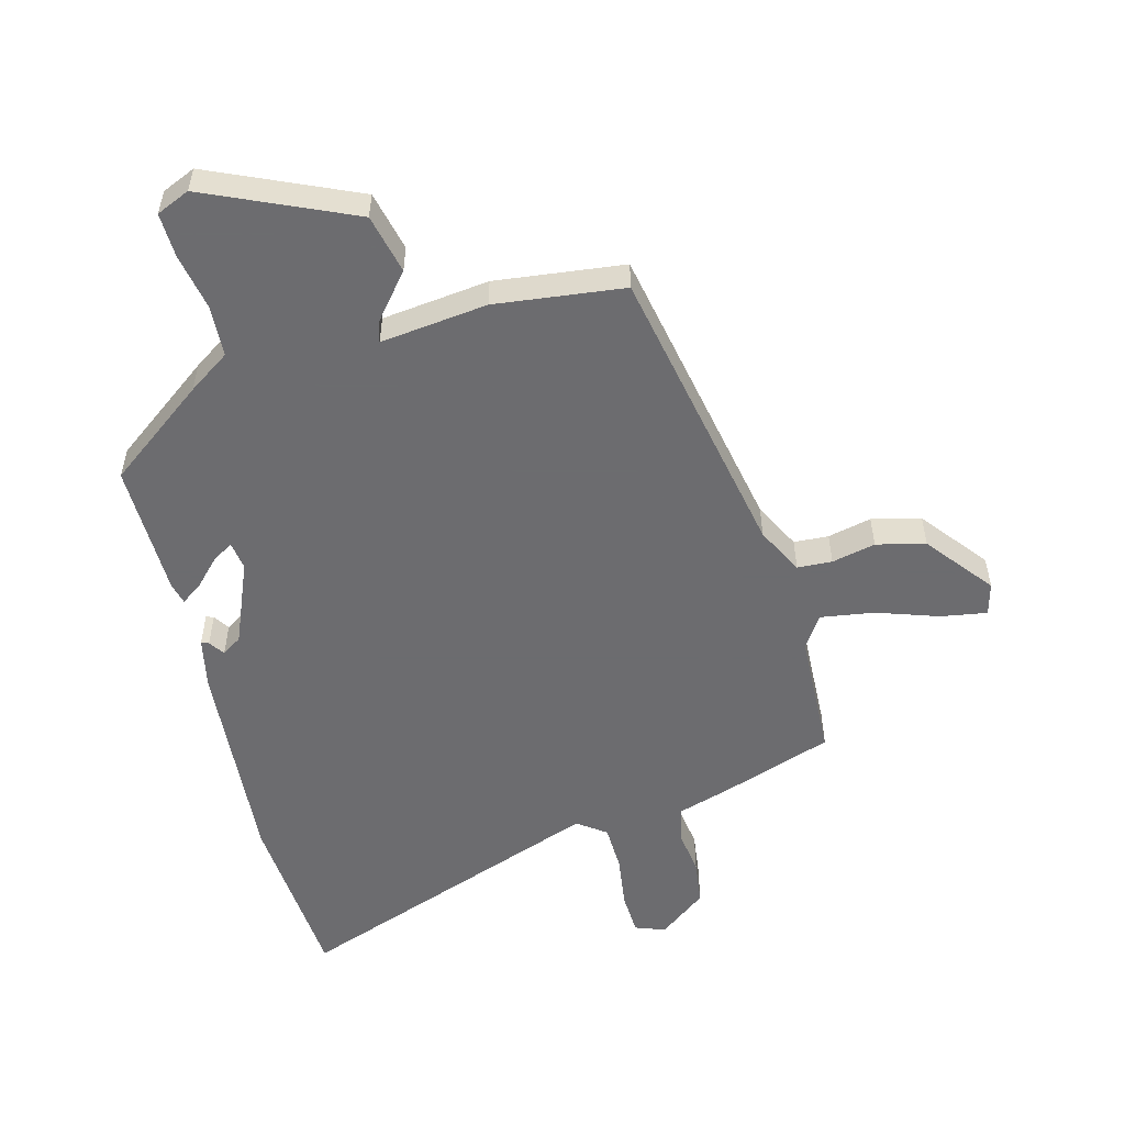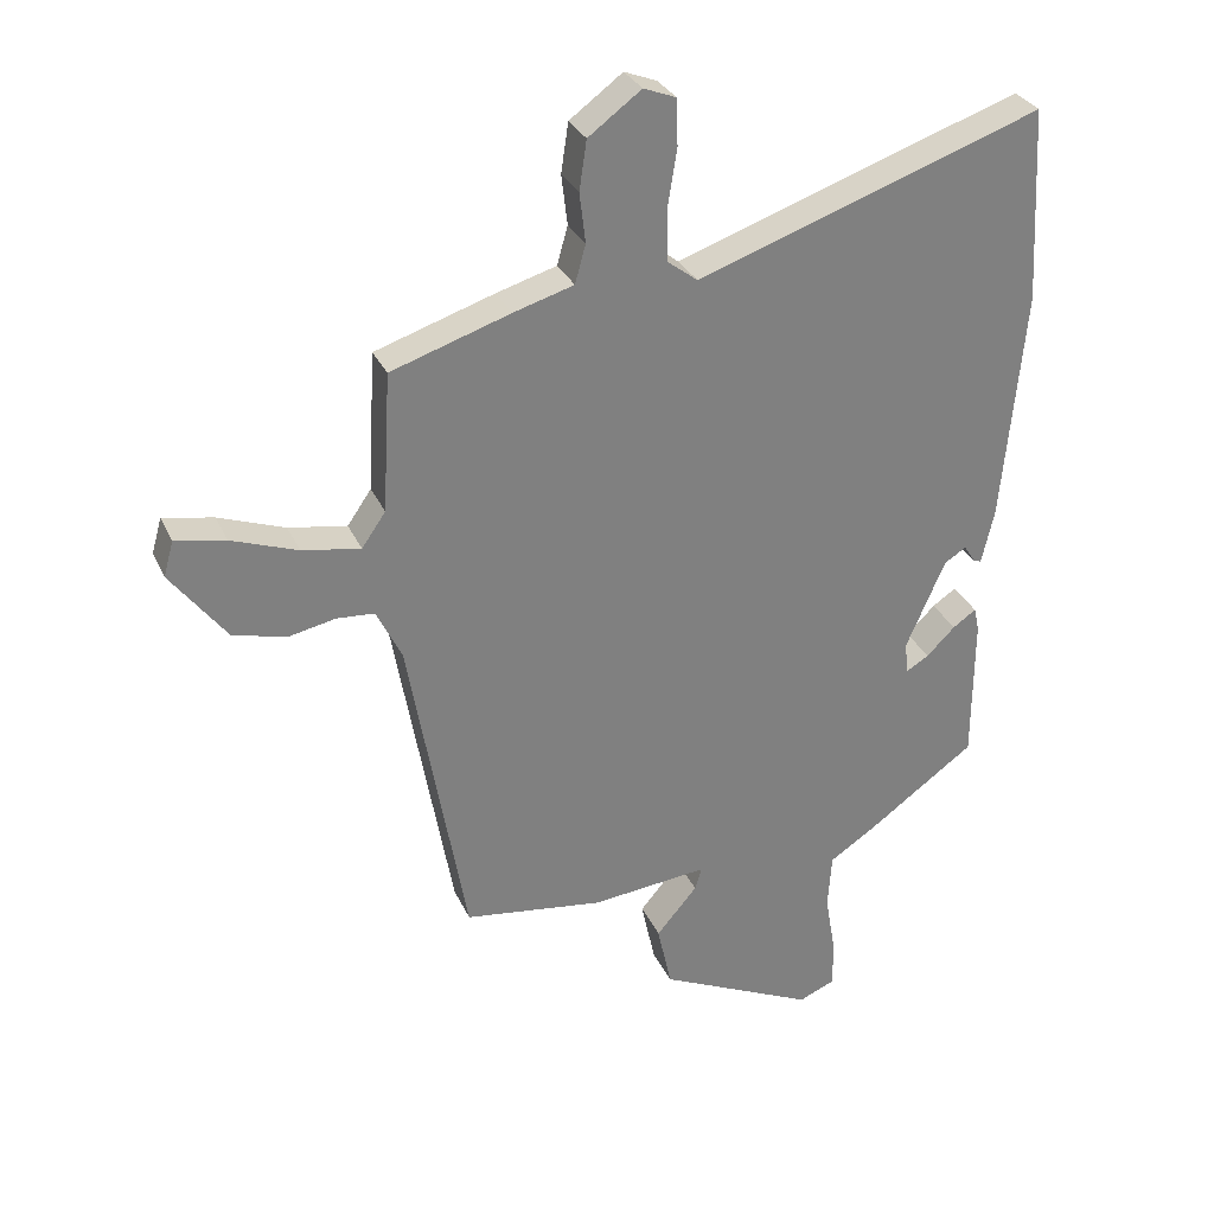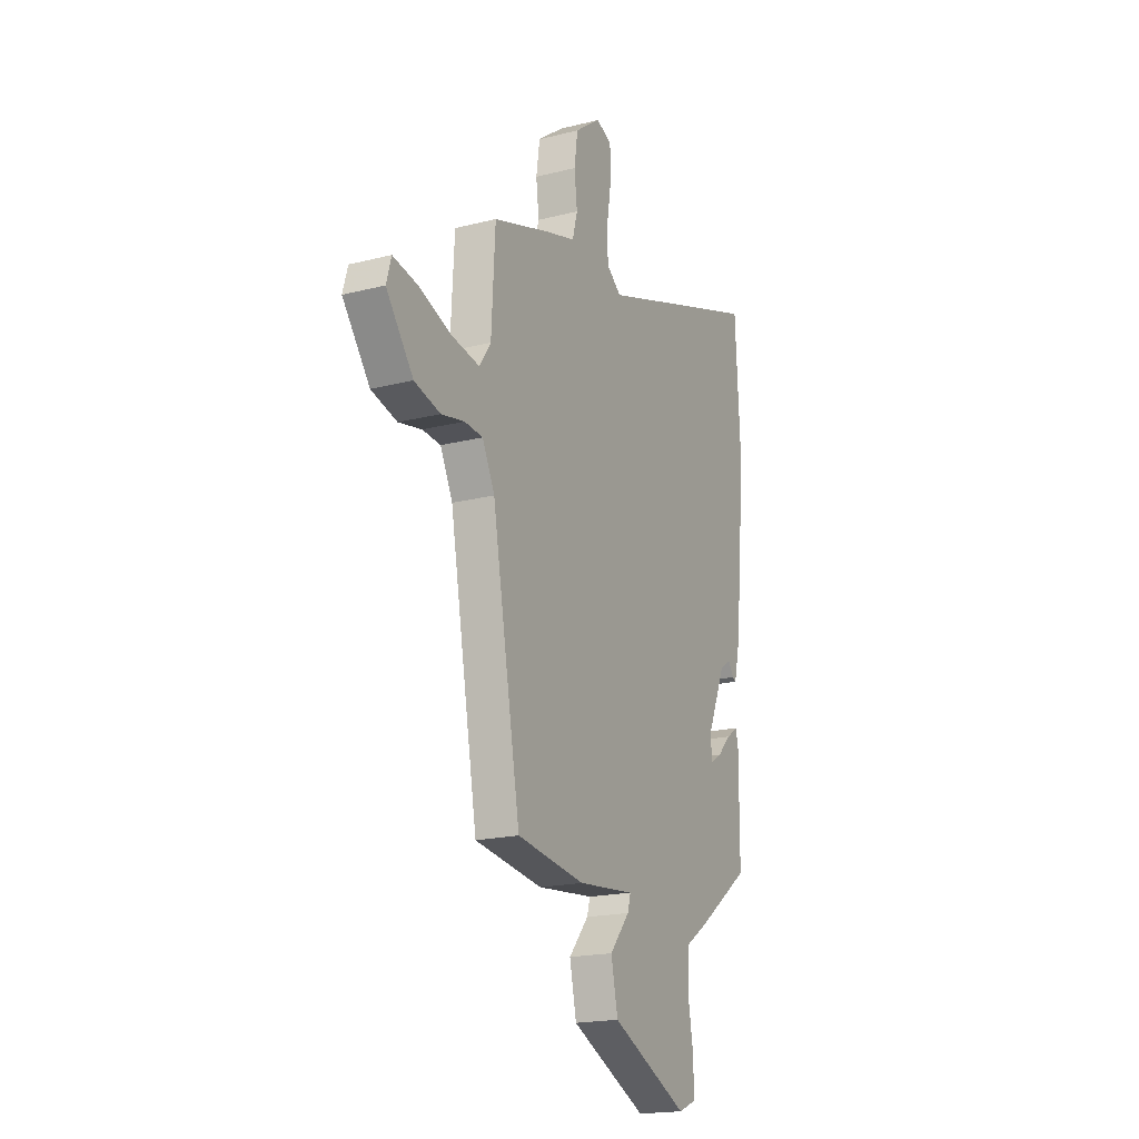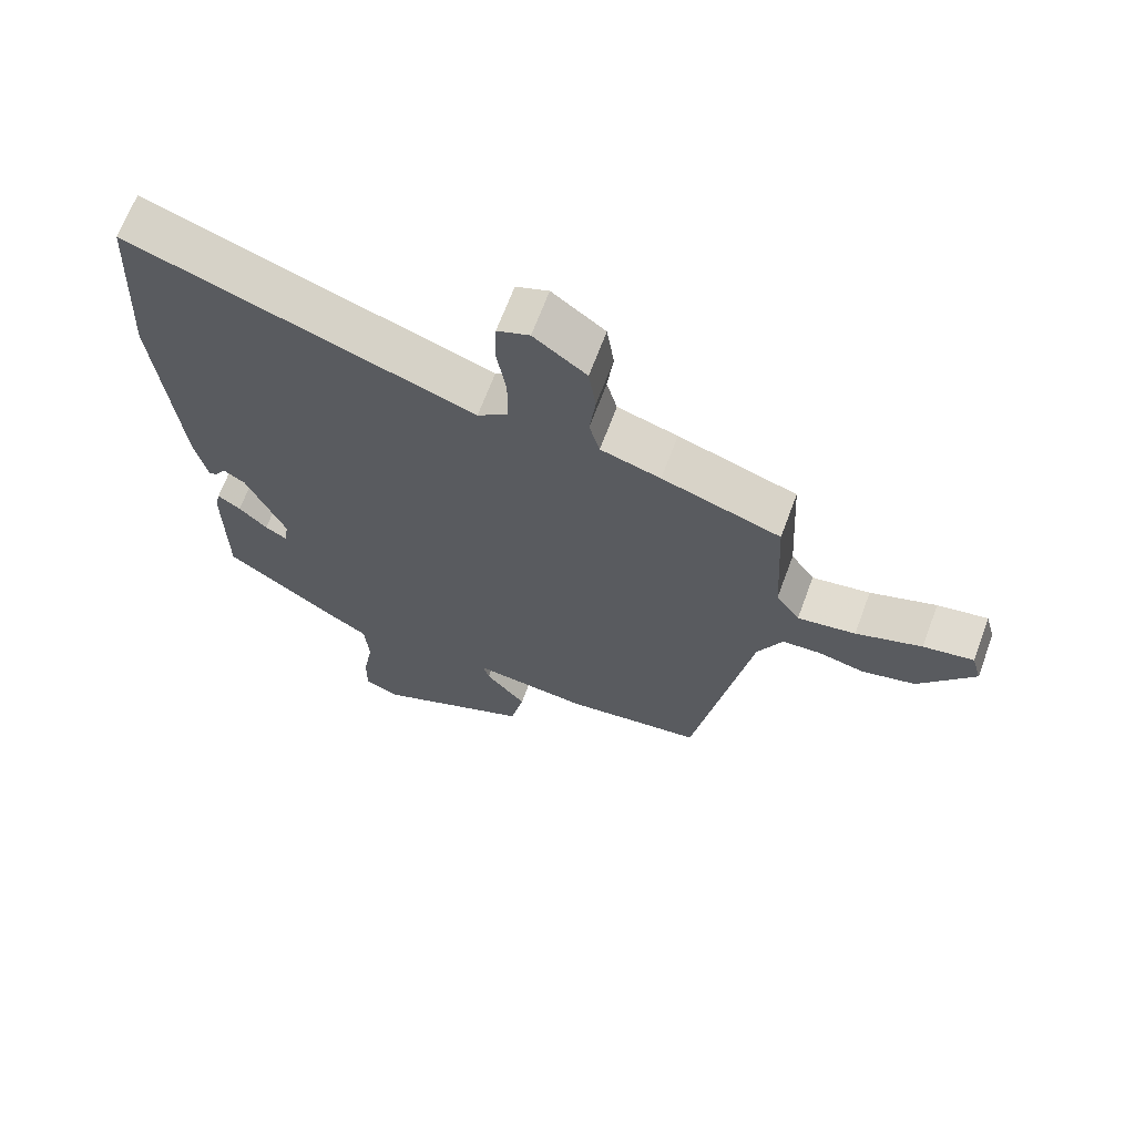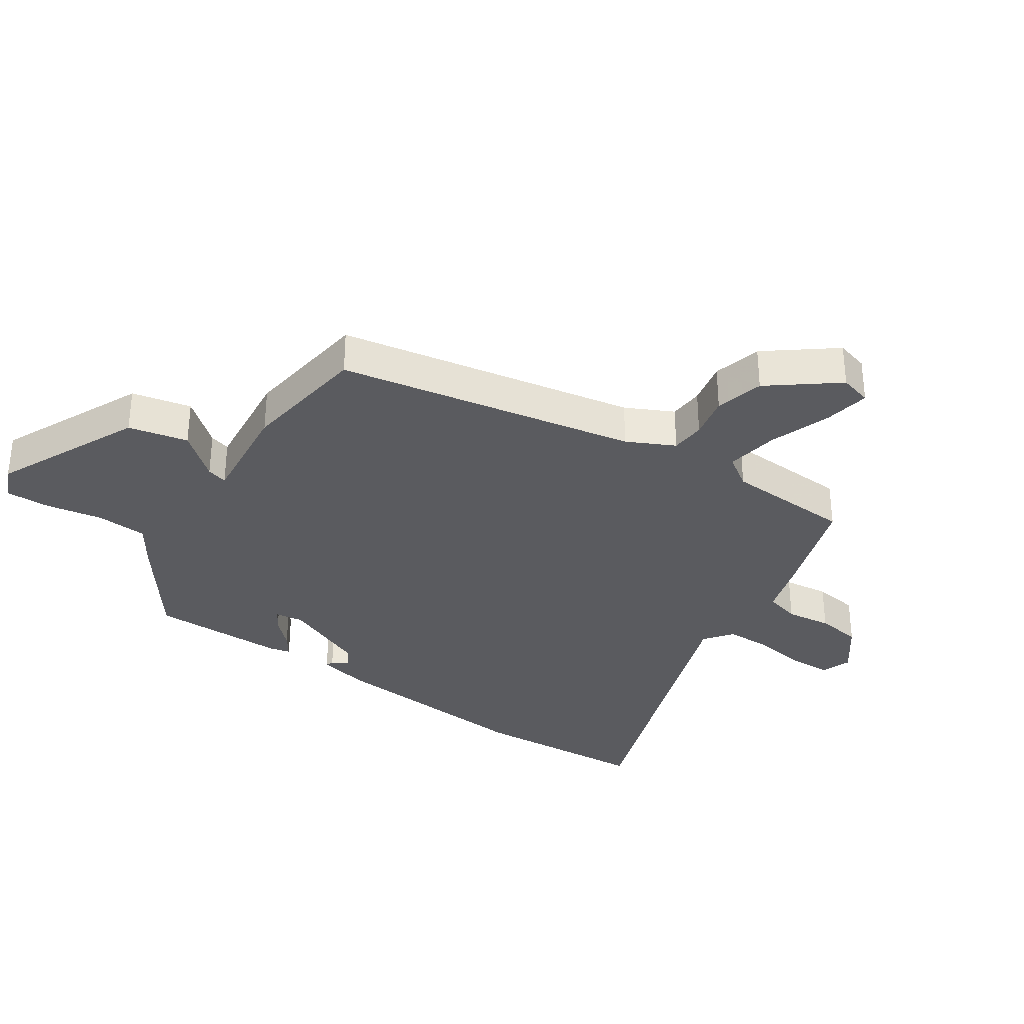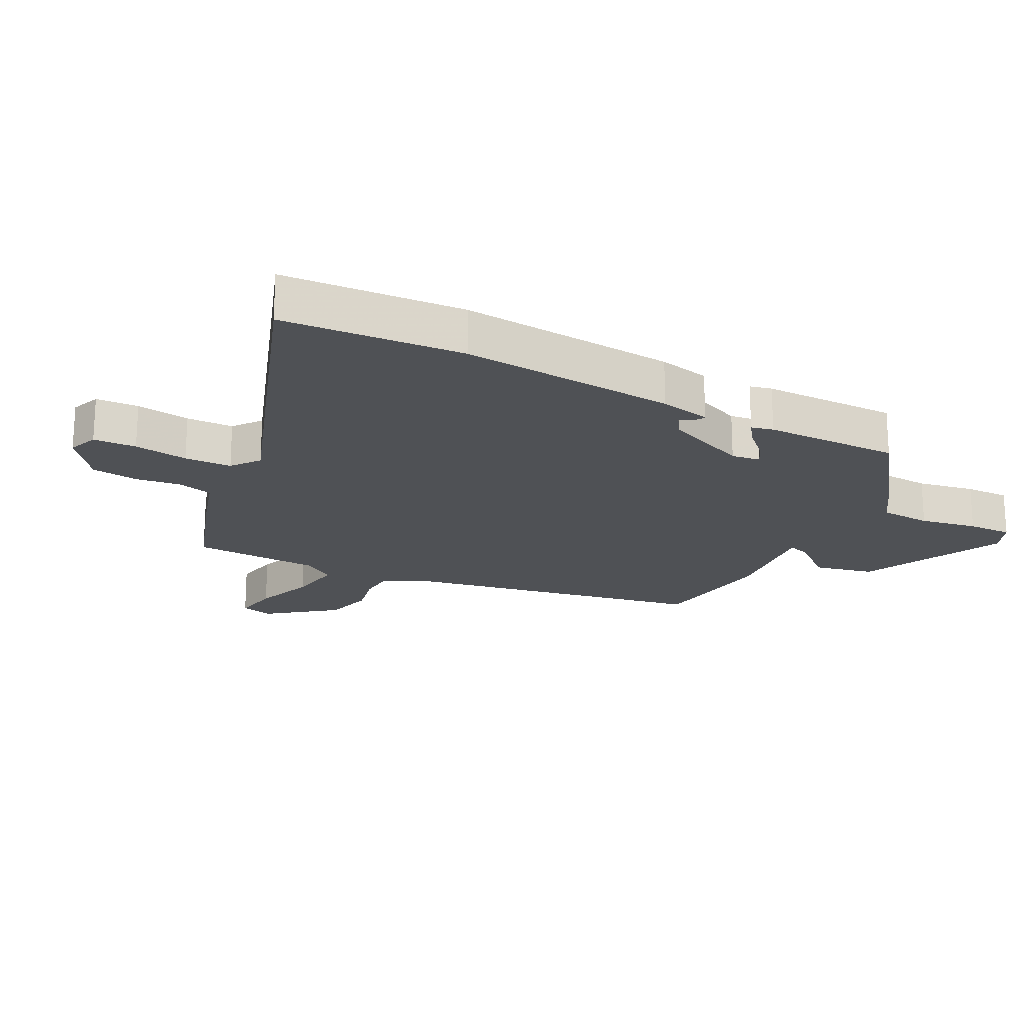
<metadata>
{"format":"obj","ext":"obj","renderer":"f3d","projection":"perspective","resolution":1024,"background":"white","views":[{"elev":-53.8,"azim":-164.3,"up":"+Y"},{"elev":30.5,"azim":-21.2,"up":"+Z"},{"elev":-18.9,"azim":-64.3,"up":"+Z"},{"elev":66.9,"azim":-159.6,"up":"+Z"},{"elev":-33.2,"azim":-123.7,"up":"+Y"},{"elev":-19.9,"azim":63.1,"up":"+Y"}]}
</metadata>
<code>
v 0.489 0.07 0.698
v 0.505 0.07 0.404
v 0.472 0.07 0.052
v 0.453 0.07 -0.031
v 0.441 0.07 -0.026
v 0.424 0.07 0
v 0.391 0.07 -0.021
v 0.332 0.07 -0.157
v 0.338 0.07 -0.204
v 0.372 0.07 -0.184
v 0.415 0.07 -0.141
v 0.45 0.07 -0.117
v 0.458 0.07 -0.153
v 0.457 0.07 -0.375
v 0.293 0.07 -0.493
v 0.224 0.07 -0.538
v 0.218 0.07 -0.622
v 0.234 0.07 -0.716
v 0.235 0.07 -0.789
v 0.18 0.07 -0.812
v -0.058 0.07 -0.701
v -0.079 0.07 -0.603
v -0.017 0.07 -0.53
v -0.007 0.07 -0.496
v -0.183 0.07 -0.514
v -0.394 0.07 -0.485
v -0.481 0.07 0.006
v -0.519 0.07 0.084
v -0.576 0.07 0.088
v -0.648 0.07 0.073
v -0.728 0.07 0.094
v -0.812 0.07 0.204
v -0.797 0.07 0.257
v -0.721 0.07 0.243
v -0.621 0.07 0.207
v -0.533 0.07 0.192
v -0.497 0.07 0.244
v -0.485 0.07 0.454
v -0.305 0.07 0.513
v -0.214 0.07 0.54
v -0.198 0.07 0.598
v -0.207 0.07 0.673
v -0.196 0.07 0.748
v -0.116 0.07 0.807
v -0.067 0.07 0.788
v -0.065 0.07 0.718
v -0.079 0.07 0.63
v -0.078 0.07 0.553
v -0.032 0.07 0.518
v 0.489 0 0.698
v 0.505 0 0.404
v 0.472 0 0.052
v 0.453 0 -0.031
v 0.441 0 -0.026
v 0.424 0 0
v 0.391 0 -0.021
v 0.332 0 -0.157
v 0.338 0 -0.204
v 0.372 0 -0.184
v 0.415 0 -0.141
v 0.45 0 -0.117
v 0.458 0 -0.153
v 0.457 0 -0.375
v 0.293 0 -0.493
v 0.224 0 -0.538
v 0.218 0 -0.622
v 0.234 0 -0.716
v 0.235 0 -0.789
v 0.18 0 -0.812
v -0.058 0 -0.701
v -0.079 0 -0.603
v -0.017 0 -0.53
v -0.007 0 -0.496
v -0.183 0 -0.514
v -0.394 0 -0.485
v -0.481 0 0.006
v -0.519 0 0.084
v -0.576 0 0.088
v -0.648 0 0.073
v -0.728 0 0.094
v -0.812 0 0.204
v -0.797 0 0.257
v -0.721 0 0.243
v -0.621 0 0.207
v -0.533 0 0.192
v -0.497 0 0.244
v -0.485 0 0.454
v -0.305 0 0.513
v -0.214 0 0.54
v -0.198 0 0.598
v -0.207 0 0.673
v -0.196 0 0.748
v -0.116 0 0.807
v -0.067 0 0.788
v -0.065 0 0.718
v -0.079 0 0.63
v -0.078 0 0.553
v -0.032 0 0.518
f 44 45 46 47
f 44 47 48
f 41 42 43 44
f 40 41 44 48
f 37 38 39 40
f 36 37 40 48
f 32 33 34 35
f 32 35 36
f 29 30 31 32
f 28 29 32 36
f 27 28 36 48
f 24 25 26 27
f 20 21 22 23
f 20 23 24
f 17 18 19 20
f 16 17 20 24
f 10 11 12 13
f 9 10 13 14
f 3 4 5 6
f 3 6 7
f 49 1 2 3
f 49 3 7
f 48 49 7 8
f 27 48 8 9
f 15 16 24 27
f 9 14 15 27
f 96 95 94 93
f 97 96 93
f 93 92 91 90
f 97 93 90 89
f 89 88 87 86
f 97 89 86 85
f 84 83 82 81
f 85 84 81
f 81 80 79 78
f 85 81 78 77
f 97 85 77 76
f 76 75 74 73
f 72 71 70 69
f 73 72 69
f 69 68 67 66
f 73 69 66 65
f 62 61 60 59
f 63 62 59 58
f 55 54 53 52
f 56 55 52
f 52 51 50 98
f 56 52 98
f 57 56 98 97
f 58 57 97 76
f 76 73 65 64
f 76 64 63 58
f 1 50 51 2
f 2 51 52 3
f 3 52 53 4
f 4 53 54 5
f 5 54 55 6
f 6 55 56 7
f 7 56 57 8
f 8 57 58 9
f 9 58 59 10
f 10 59 60 11
f 11 60 61 12
f 12 61 62 13
f 13 62 63 14
f 14 63 64 15
f 15 64 65 16
f 16 65 66 17
f 17 66 67 18
f 18 67 68 19
f 19 68 69 20
f 20 69 70 21
f 21 70 71 22
f 22 71 72 23
f 23 72 73 24
f 24 73 74 25
f 25 74 75 26
f 26 75 76 27
f 27 76 77 28
f 28 77 78 29
f 29 78 79 30
f 30 79 80 31
f 31 80 81 32
f 32 81 82 33
f 33 82 83 34
f 34 83 84 35
f 35 84 85 36
f 36 85 86 37
f 37 86 87 38
f 38 87 88 39
f 39 88 89 40
f 40 89 90 41
f 41 90 91 42
f 42 91 92 43
f 43 92 93 44
f 44 93 94 45
f 45 94 95 46
f 46 95 96 47
f 47 96 97 48
f 48 97 98 49
f 49 98 50 1

</code>
